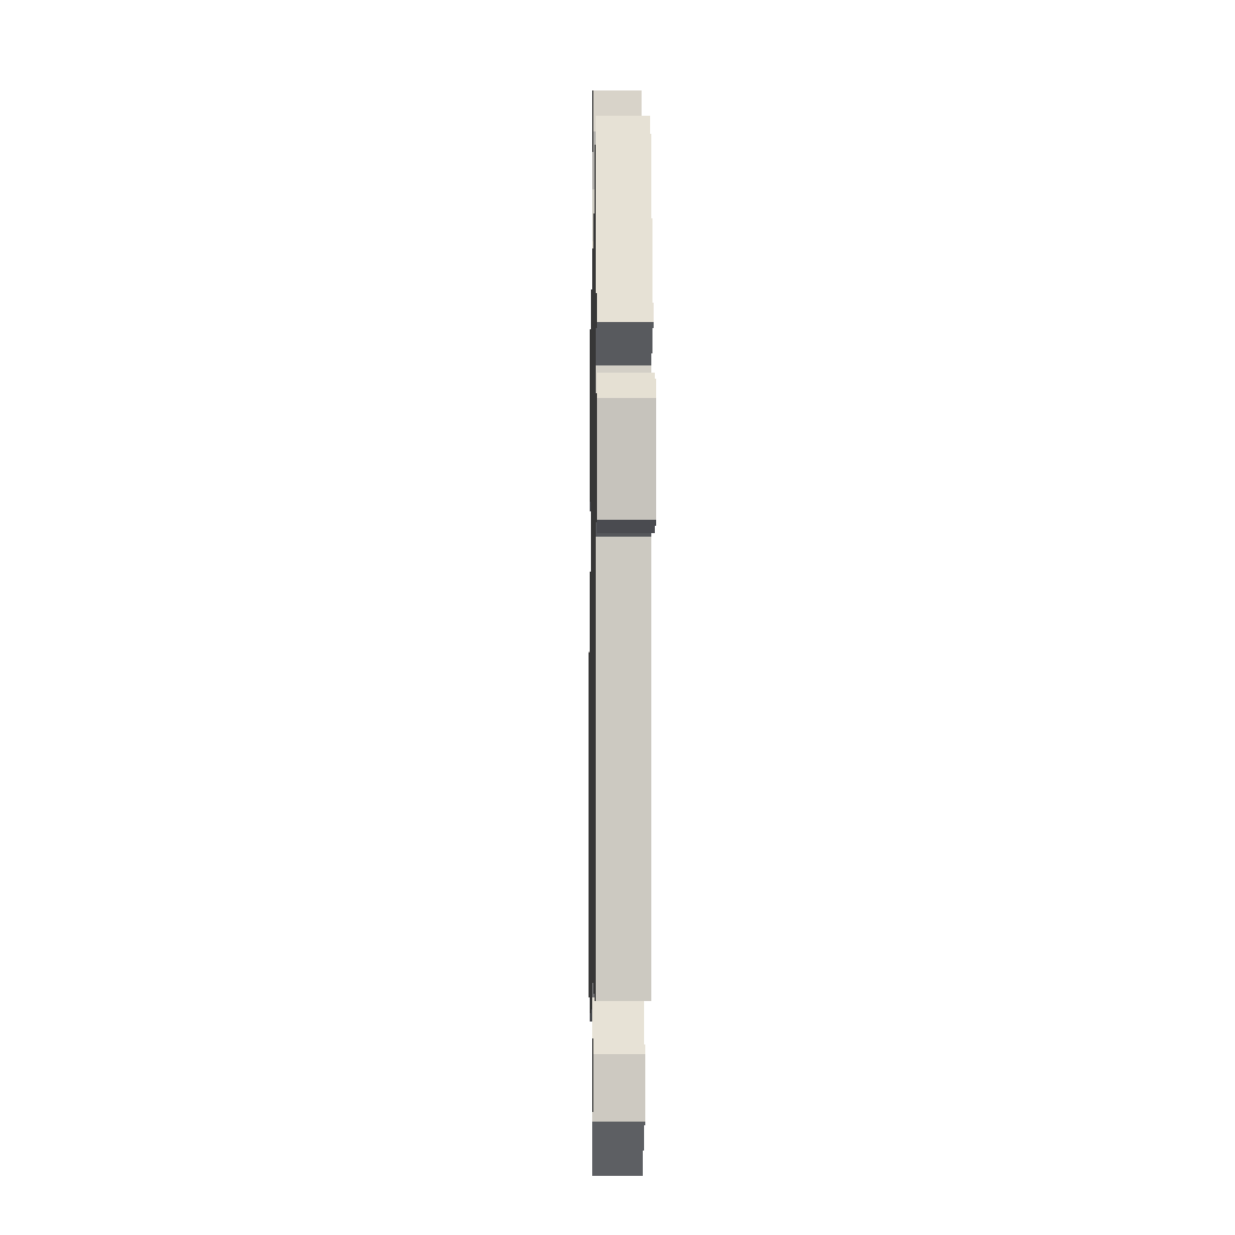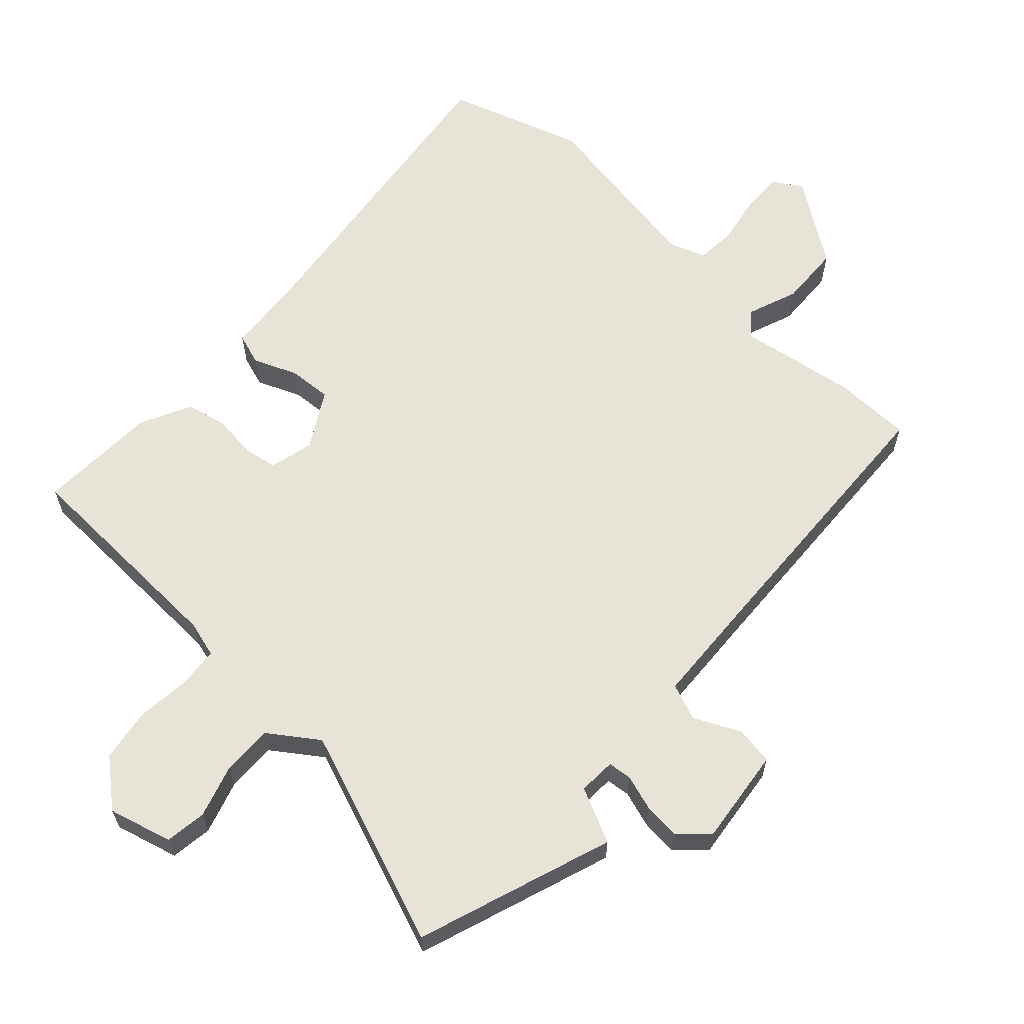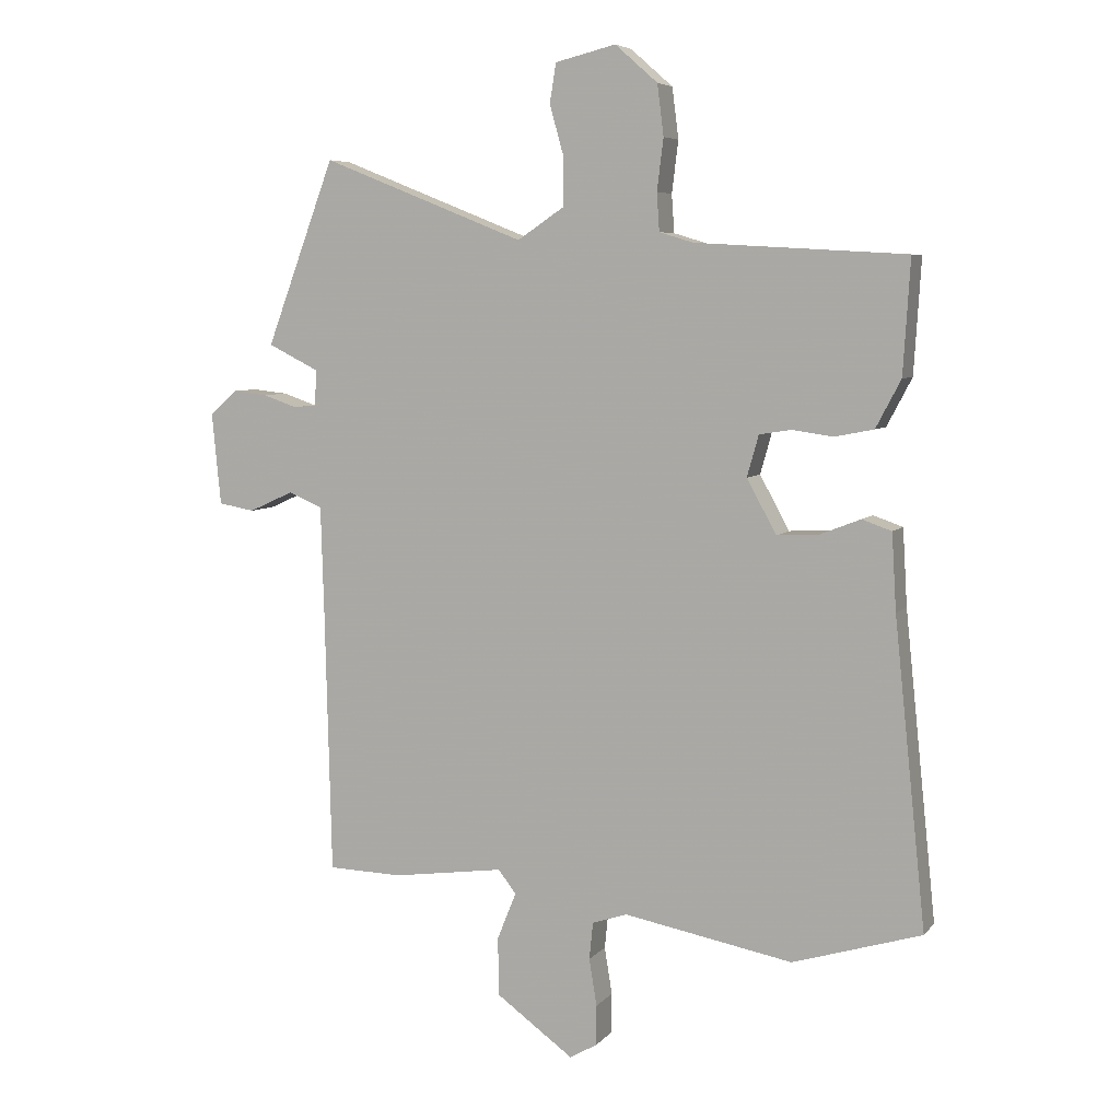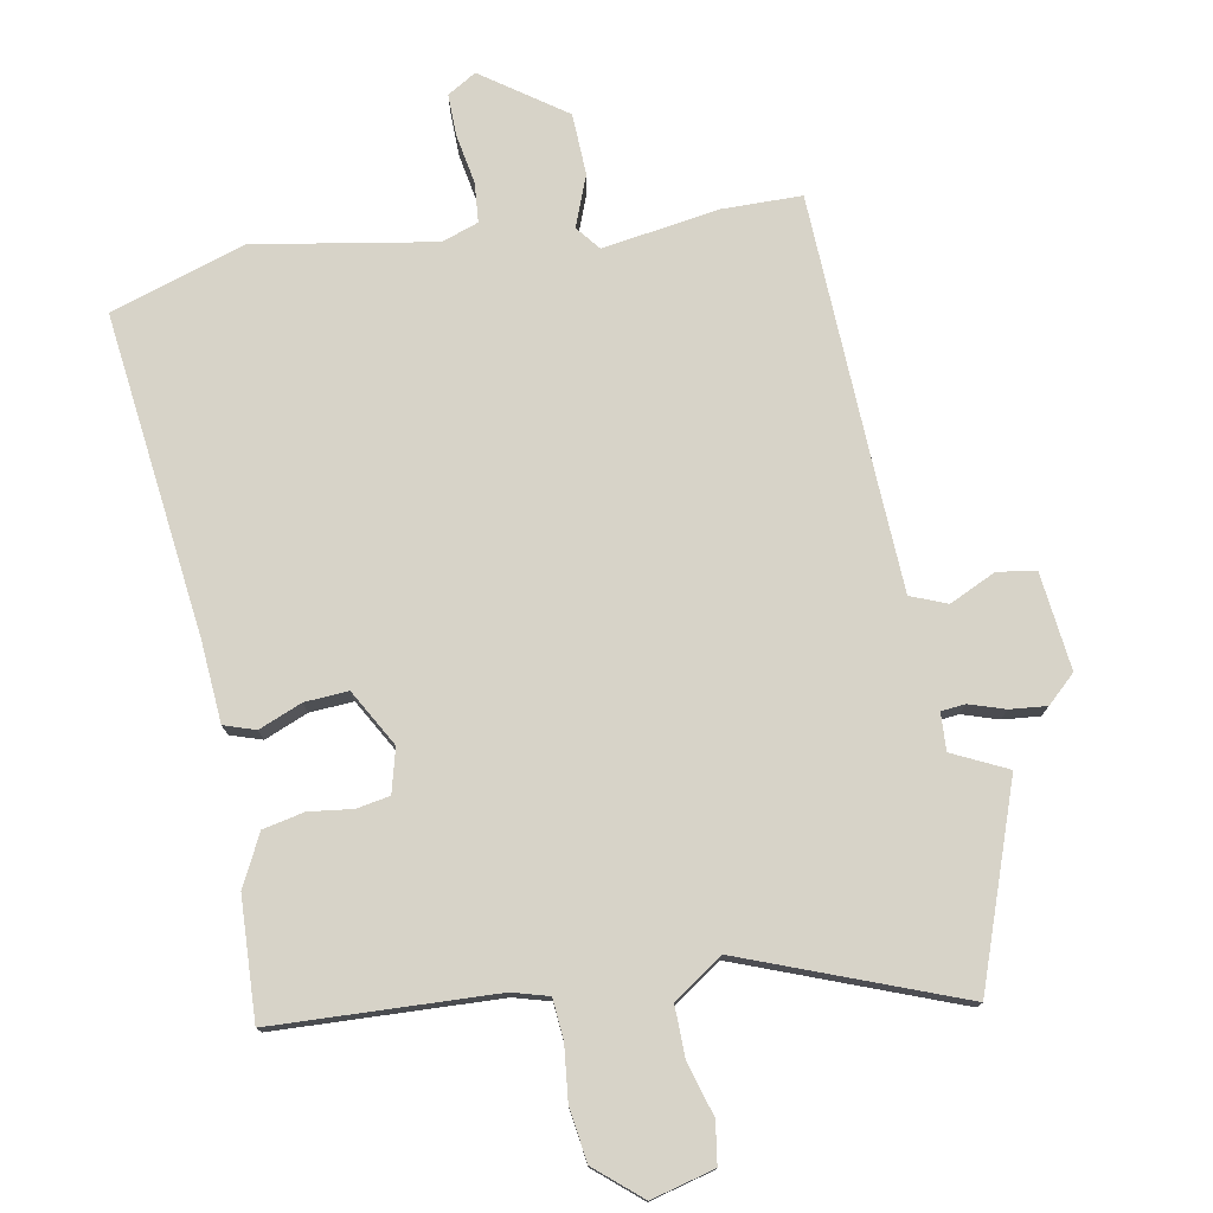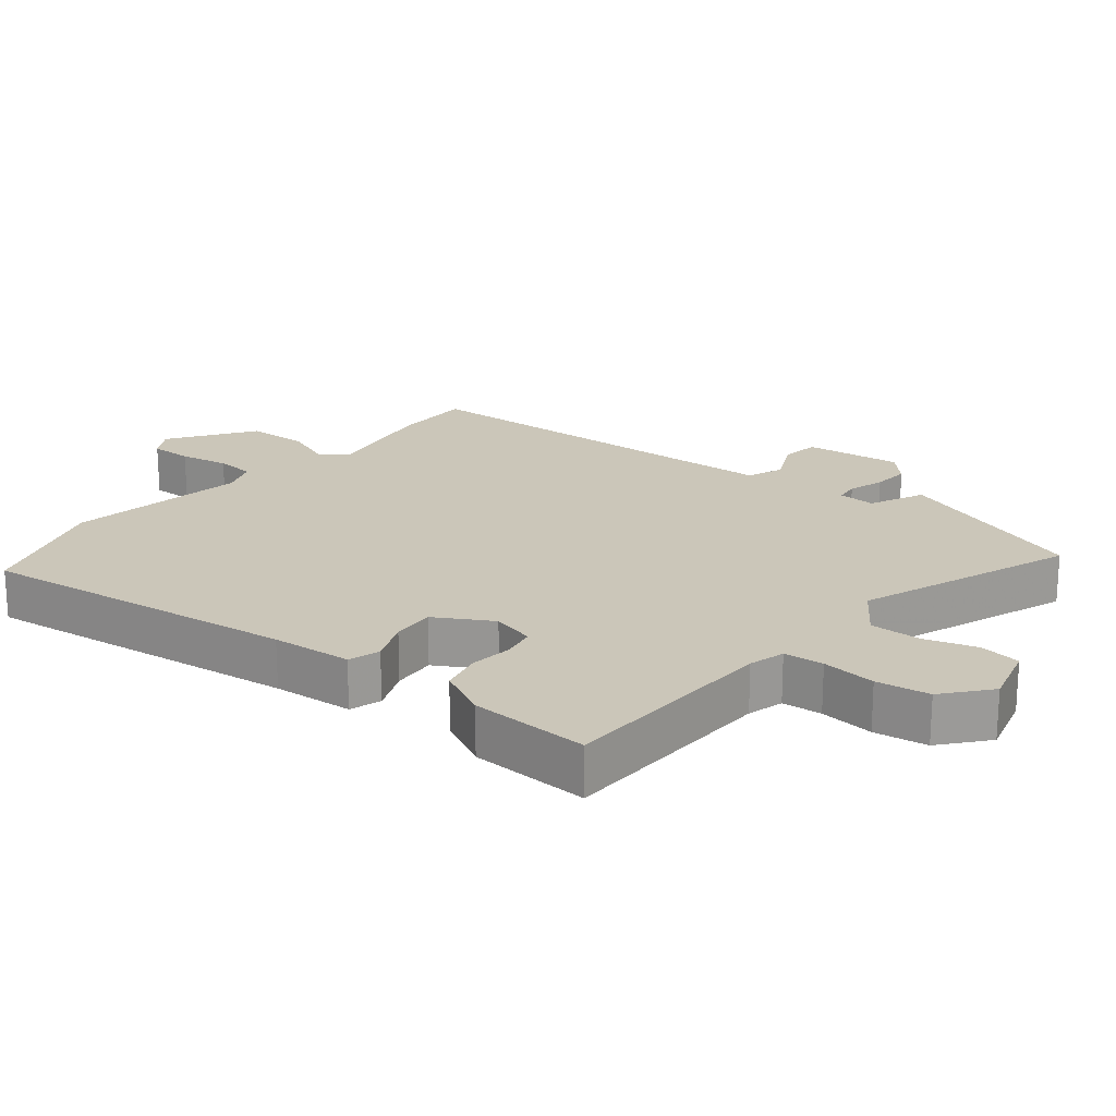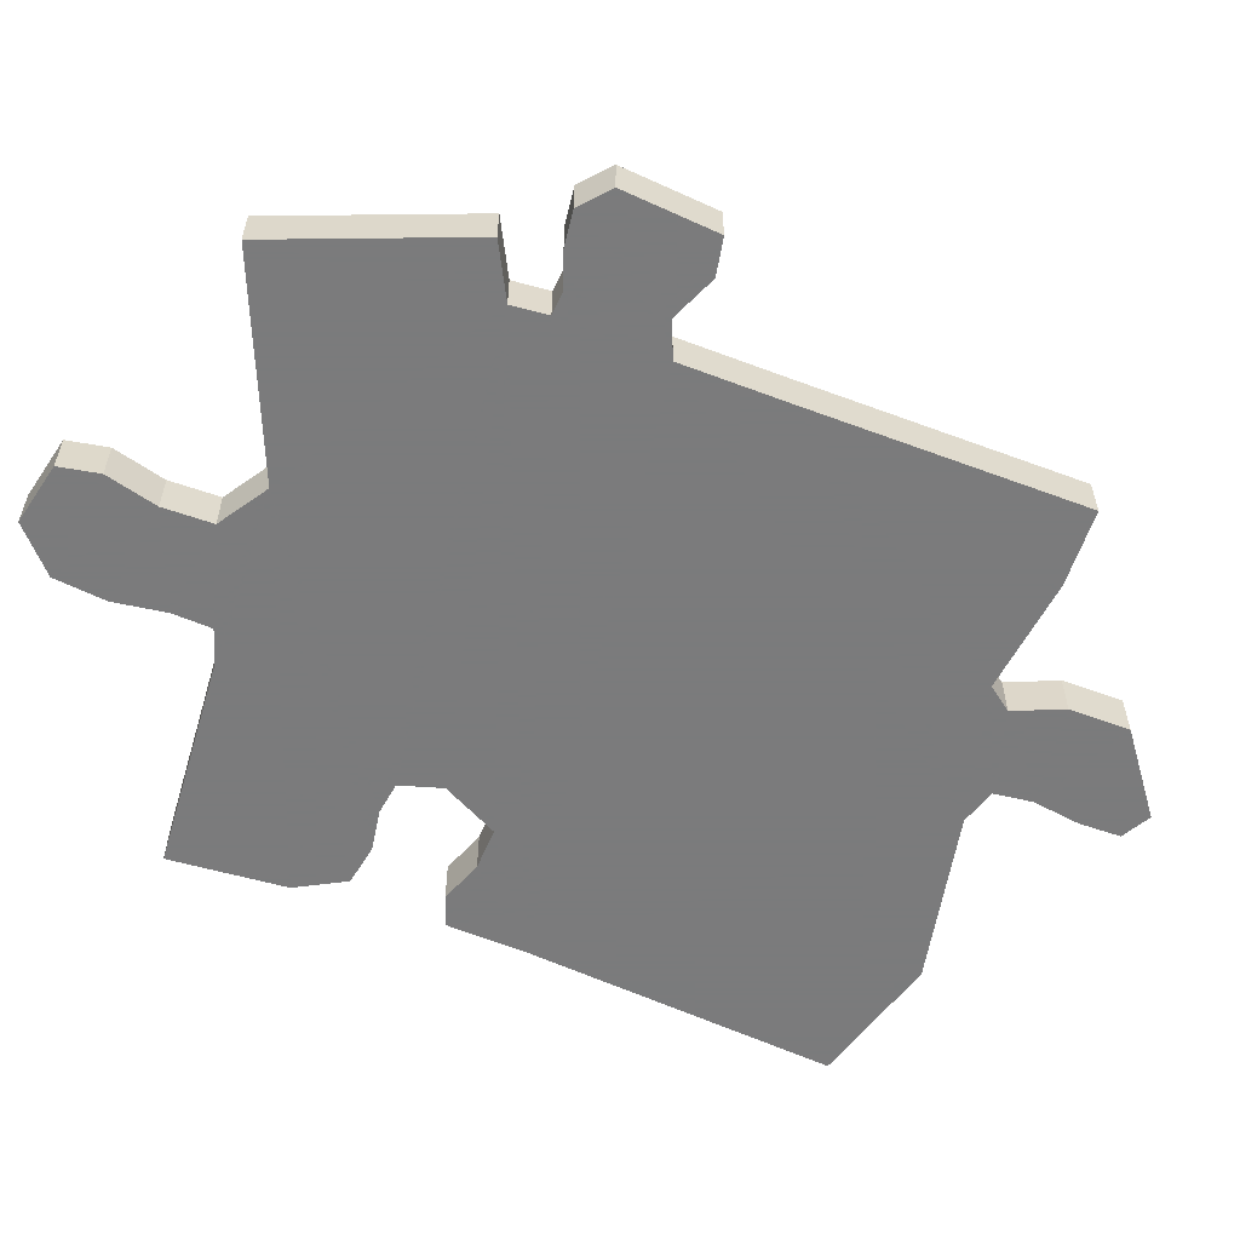
<metadata>
{"format":"obj","ext":"obj","renderer":"f3d","projection":"perspective","resolution":1024,"background":"white","views":[{"elev":-4.4,"azim":88.9,"up":"+Z"},{"elev":62.7,"azim":41.5,"up":"+Y"},{"elev":6.2,"azim":-159.0,"up":"+Z"},{"elev":76.6,"azim":-11.3,"up":"+Y"},{"elev":20.8,"azim":-52.4,"up":"+Y"},{"elev":-58.4,"azim":70.2,"up":"+Y"}]}
</metadata>
<code>
v -0.309 0.07 -0.558
v -0.509 0.07 -0.497
v -0.46 0.07 -0.023
v -0.453 0.07 0.096
v -0.407 0.07 0.112
v -0.343 0.07 0.087
v -0.279 0.07 0.084
v -0.233 0.07 0.168
v -0.251 0.07 0.232
v -0.3 0.07 0.24
v -0.364 0.07 0.231
v -0.425 0.07 0.243
v -0.464 0.07 0.317
v -0.475 0.07 0.494
v -0.148 0.07 0.513
v -0.095 0.07 0.529
v -0.091 0.07 0.588
v -0.101 0.07 0.668
v -0.091 0.07 0.747
v -0.025 0.07 0.805
v 0.069 0.07 0.782
v 0.079 0.07 0.721
v 0.057 0.07 0.643
v 0.057 0.07 0.568
v 0.13 0.07 0.519
v 0.446 0.07 0.645
v 0.553 0.07 0.358
v 0.473 0.07 0.318
v 0.477 0.07 0.263
v 0.512 0.07 0.26
v 0.565 0.07 0.278
v 0.619 0.07 0.284
v 0.661 0.07 0.246
v 0.647 0.07 0.103
v 0.591 0.07 0.093
v 0.522 0.07 0.124
v 0.469 0.07 0.102
v 0.464 0.07 -0.065
v 0.454 0.07 -0.478
v 0.338 0.07 -0.481
v 0.165 0.07 -0.457
v 0.137 0.07 -0.493
v 0.167 0.07 -0.567
v 0.165 0.07 -0.658
v 0.045 0.07 -0.745
v 0.002 0.07 -0.72
v 0.002 0.07 -0.658
v 0.014 0.07 -0.585
v 0.008 0.07 -0.527
v -0.046 0.07 -0.509
v -0.309 0 -0.558
v -0.509 0 -0.497
v -0.46 0 -0.023
v -0.453 0 0.096
v -0.407 0 0.112
v -0.343 0 0.087
v -0.279 0 0.084
v -0.233 0 0.168
v -0.251 0 0.232
v -0.3 0 0.24
v -0.364 0 0.231
v -0.425 0 0.243
v -0.464 0 0.317
v -0.475 0 0.494
v -0.148 0 0.513
v -0.095 0 0.529
v -0.091 0 0.588
v -0.101 0 0.668
v -0.091 0 0.747
v -0.025 0 0.805
v 0.069 0 0.782
v 0.079 0 0.721
v 0.057 0 0.643
v 0.057 0 0.568
v 0.13 0 0.519
v 0.446 0 0.645
v 0.553 0 0.358
v 0.473 0 0.318
v 0.477 0 0.263
v 0.512 0 0.26
v 0.565 0 0.278
v 0.619 0 0.284
v 0.661 0 0.246
v 0.647 0 0.103
v 0.591 0 0.093
v 0.522 0 0.124
v 0.469 0 0.102
v 0.464 0 -0.065
v 0.454 0 -0.478
v 0.338 0 -0.481
v 0.165 0 -0.457
v 0.137 0 -0.493
v 0.167 0 -0.567
v 0.165 0 -0.658
v 0.045 0 -0.745
v 0.002 0 -0.72
v 0.002 0 -0.658
v 0.014 0 -0.585
v 0.008 0 -0.527
v -0.046 0 -0.509
f 46 47 48
f 45 46 48
f 44 45 48
f 43 44 48
f 42 43 48
f 41 42 48 49
f 38 39 40 41
f 41 49 50
f 38 41 50
f 37 38 50
f 34 35 36
f 33 34 36
f 32 33 36
f 31 32 36
f 30 31 36
f 29 30 36 37
f 1 2 3
f 50 1 3
f 37 50 3
f 29 37 3
f 28 29 3
f 25 26 27 28
f 21 22 23
f 20 21 23
f 19 20 23
f 18 19 23
f 17 18 23
f 16 17 23 24
f 15 16 24 25
f 14 15 25
f 13 14 25
f 12 13 25
f 11 12 25
f 10 11 25
f 3 4 5 6
f 3 6 7
f 28 3 7
f 9 10 25 28
f 8 9 28
f 7 8 28
f 98 97 96
f 98 96 95
f 98 95 94
f 98 94 93
f 98 93 92
f 99 98 92 91
f 91 90 89 88
f 100 99 91
f 100 91 88
f 100 88 87
f 86 85 84
f 86 84 83
f 86 83 82
f 86 82 81
f 86 81 80
f 87 86 80 79
f 53 52 51
f 53 51 100
f 53 100 87
f 53 87 79
f 53 79 78
f 78 77 76 75
f 73 72 71
f 73 71 70
f 73 70 69
f 73 69 68
f 73 68 67
f 74 73 67 66
f 75 74 66 65
f 75 65 64
f 75 64 63
f 75 63 62
f 75 62 61
f 75 61 60
f 56 55 54 53
f 57 56 53
f 57 53 78
f 78 75 60 59
f 78 59 58
f 78 58 57
f 1 51 52 2
f 2 52 53 3
f 3 53 54 4
f 4 54 55 5
f 5 55 56 6
f 6 56 57 7
f 7 57 58 8
f 8 58 59 9
f 9 59 60 10
f 10 60 61 11
f 11 61 62 12
f 12 62 63 13
f 13 63 64 14
f 14 64 65 15
f 15 65 66 16
f 16 66 67 17
f 17 67 68 18
f 18 68 69 19
f 19 69 70 20
f 20 70 71 21
f 21 71 72 22
f 22 72 73 23
f 23 73 74 24
f 24 74 75 25
f 25 75 76 26
f 26 76 77 27
f 27 77 78 28
f 28 78 79 29
f 29 79 80 30
f 30 80 81 31
f 31 81 82 32
f 32 82 83 33
f 33 83 84 34
f 34 84 85 35
f 35 85 86 36
f 36 86 87 37
f 37 87 88 38
f 38 88 89 39
f 39 89 90 40
f 40 90 91 41
f 41 91 92 42
f 42 92 93 43
f 43 93 94 44
f 44 94 95 45
f 45 95 96 46
f 46 96 97 47
f 47 97 98 48
f 48 98 99 49
f 49 99 100 50
f 50 100 51 1

</code>
